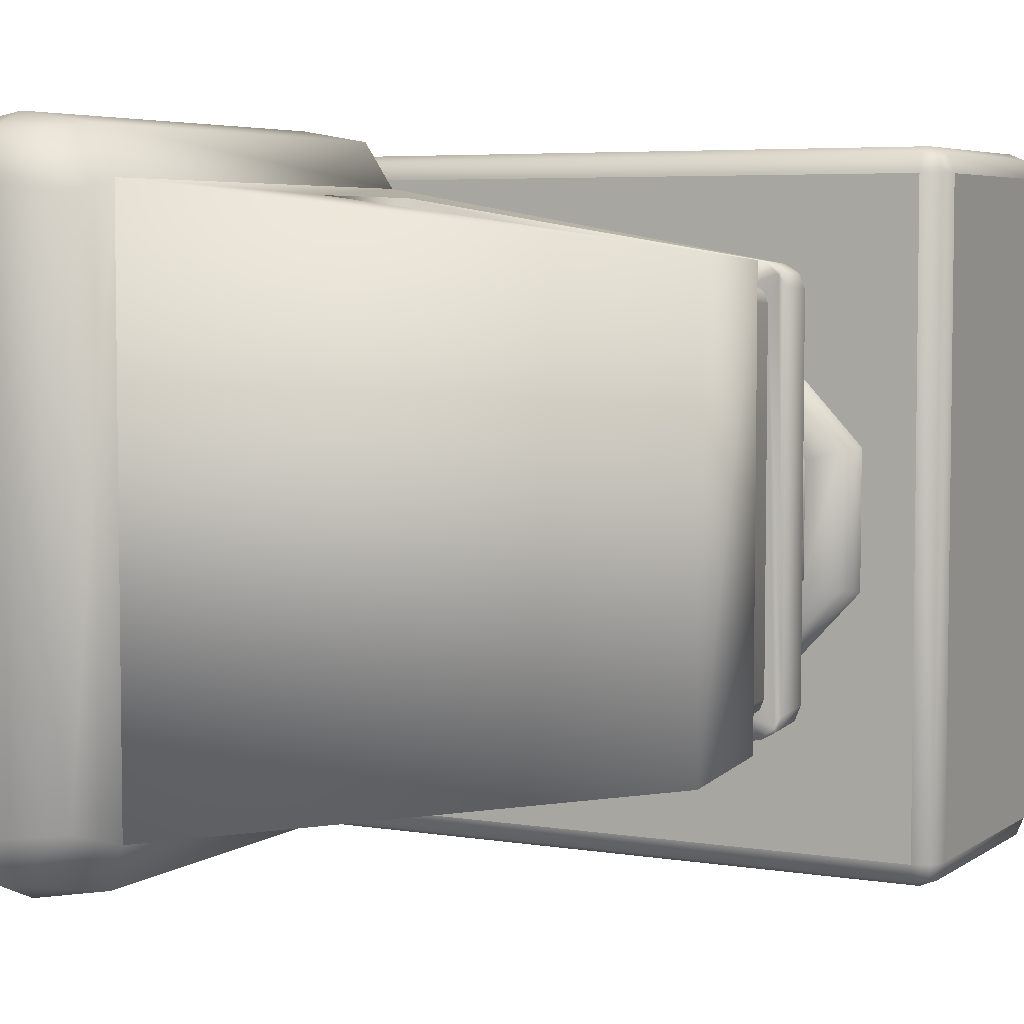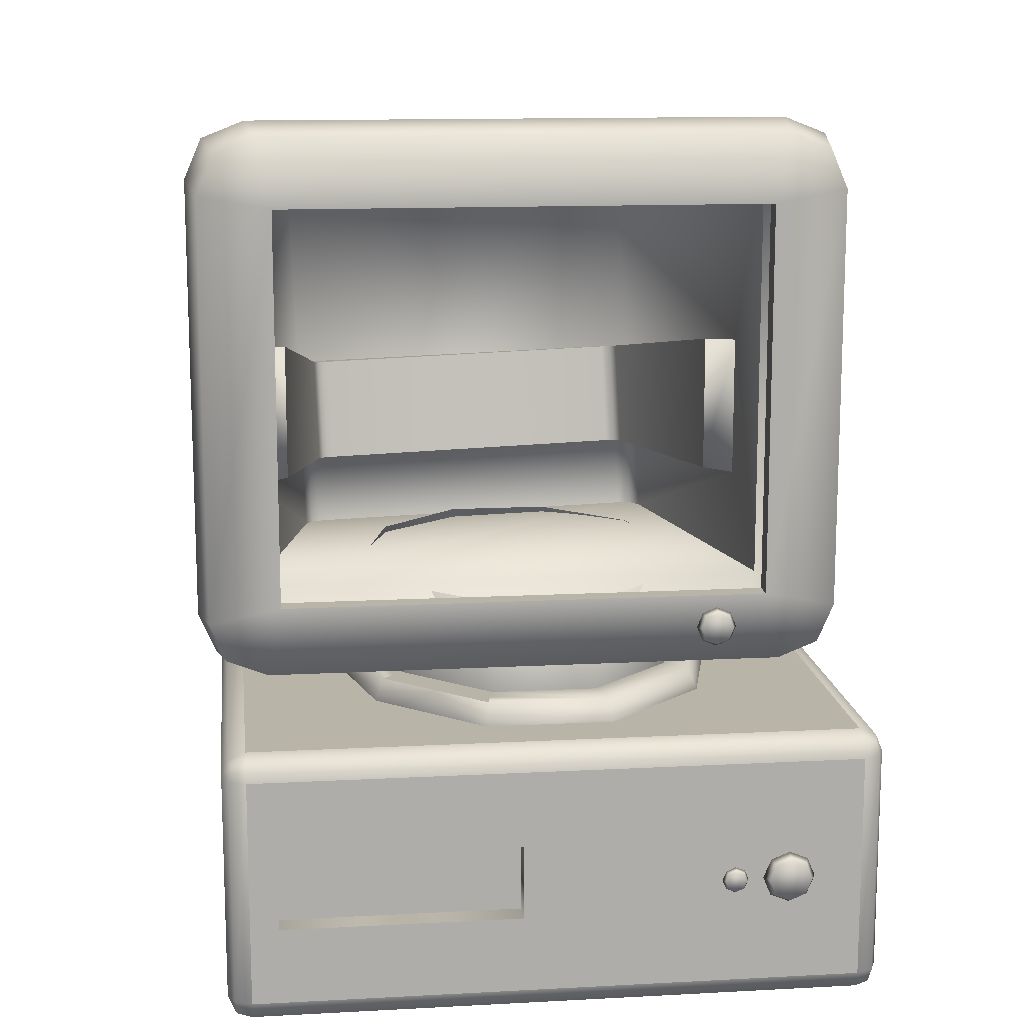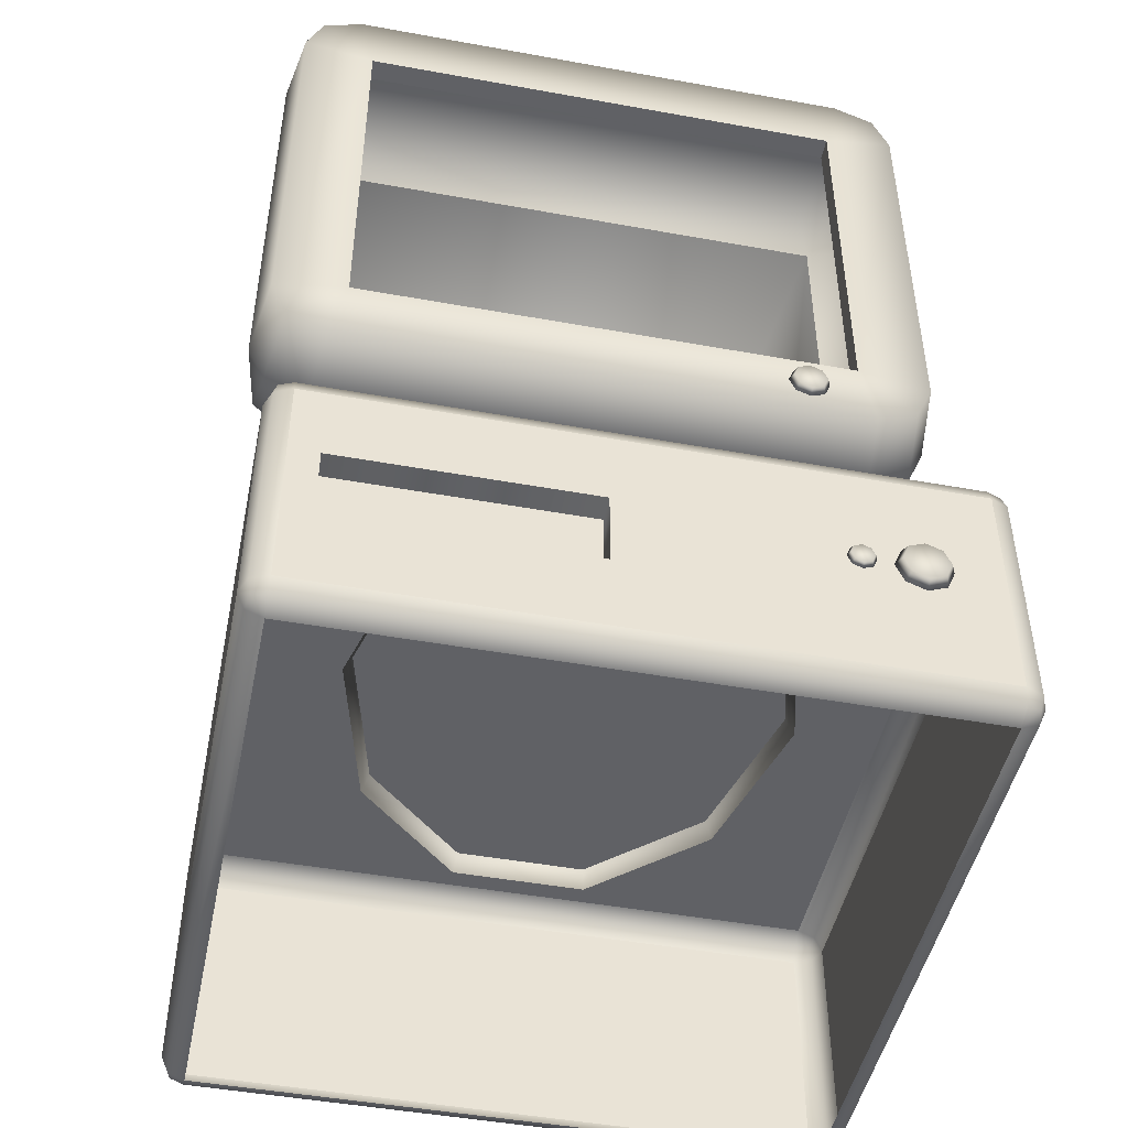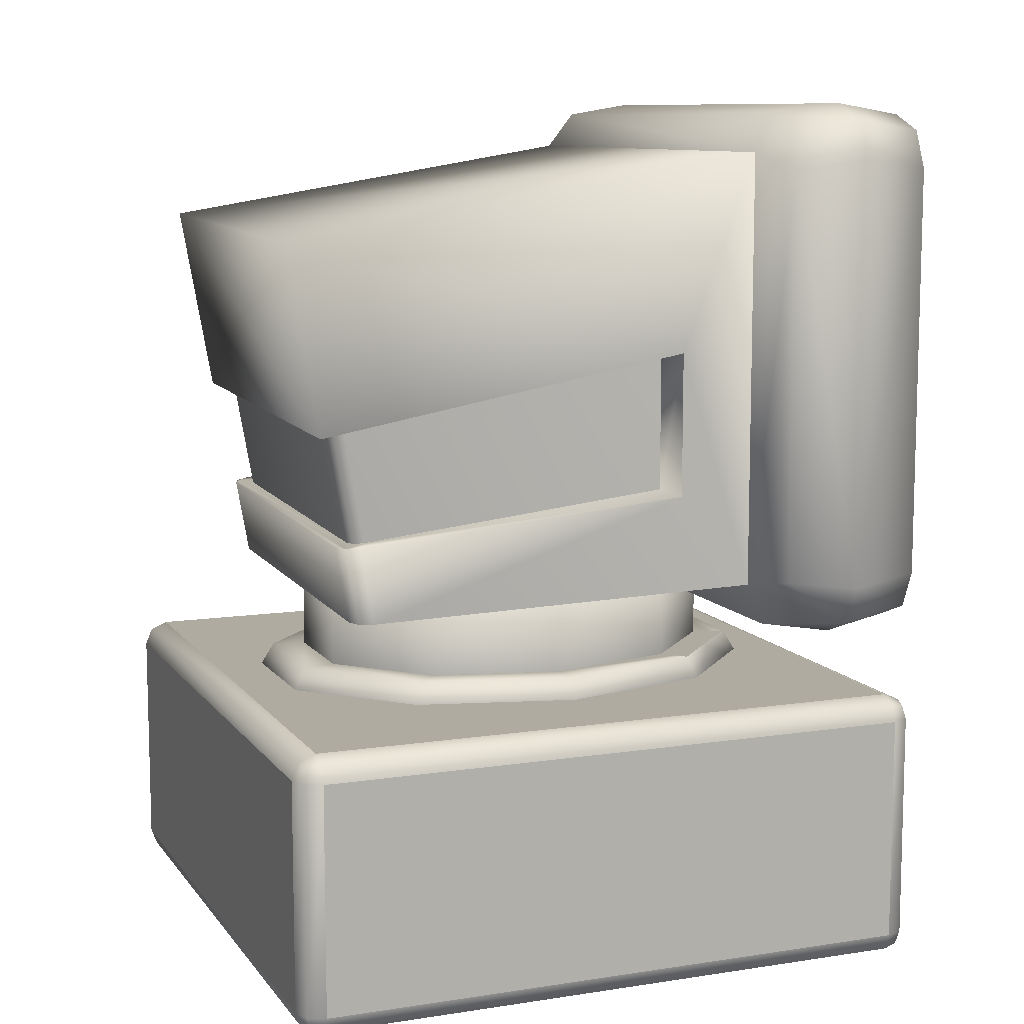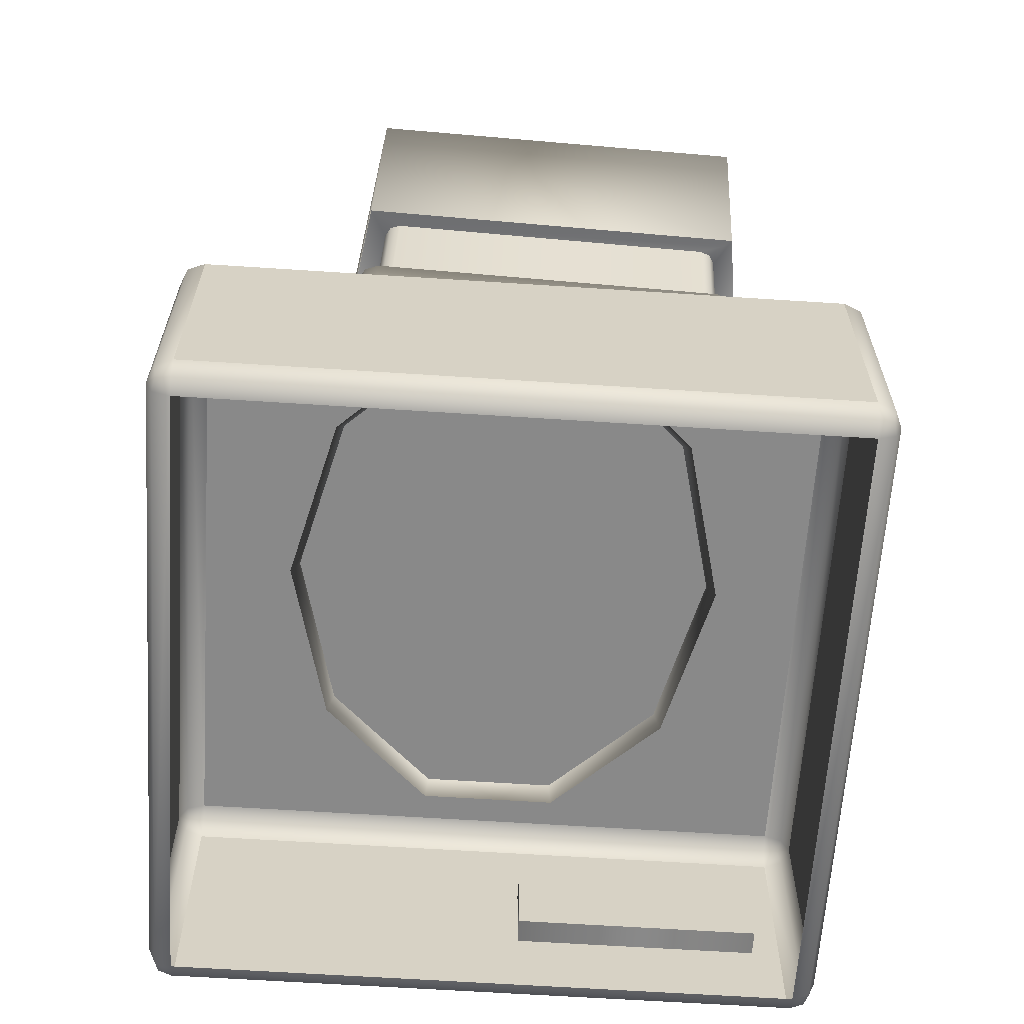
<metadata>
{"format":"obj","ext":"obj","renderer":"f3d","projection":"perspective","resolution":1024,"background":"white","views":[{"elev":5.1,"azim":-152.4,"up":"+Z"},{"elev":13.2,"azim":83.1,"up":"+Y"},{"elev":-47.2,"azim":78.4,"up":"+Y"},{"elev":9.8,"azim":-21.6,"up":"+Y"},{"elev":-63.0,"azim":-93.8,"up":"+Y"}]}
</metadata>
<code>
o Cube.013
v -0.2359 0.574 0.1814
v -0.2393 0.5834 -0.12
v 0.116 0.3078 0.2253
v 0.116 0.6367 0.2253
v 0.116 0.3078 -0.1761
v 0.116 0.6367 -0.1761
v 0.2419 0.6143 -0.156
v 0.2419 0.3239 -0.156
v 0.2419 0.3239 0.2052
v 0.2419 0.6143 0.2052
v 0.226 0.6143 -0.156
v 0.226 0.3239 -0.156
v 0.226 0.3239 0.2052
v 0.226 0.6143 0.2052
v 0.134 0.6645 -0.1665
v 0.134 0.6244 -0.2084
v 0.134 0.3138 -0.2084
v 0.134 0.2737 -0.1665
v 0.134 0.2737 0.2157
v 0.134 0.3138 0.2577
v 0.134 0.6244 0.2577
v 0.134 0.6645 0.2157
v 0.2419 0.6244 -0.2084
v 0.2419 0.6645 -0.1665
v 0.2419 0.6527 -0.1962
v 0.2419 0.2737 -0.1665
v 0.2419 0.3138 -0.2084
v 0.2419 0.2855 -0.1962
v 0.2419 0.3138 0.2577
v 0.2419 0.2737 0.2157
v 0.2419 0.2855 0.2454
v 0.2419 0.6645 0.2157
v 0.2419 0.6244 0.2577
v 0.2419 0.6527 0.2454
v 0.188 0.2654 0.2229
v 0.188 0.2775 0.2537
v 0.188 0.307 0.2664
v 0.188 0.6728 0.2229
v 0.188 0.6607 0.2537
v 0.188 0.6312 0.2664
v 0.188 0.307 -0.2172
v 0.188 0.2775 -0.2044
v 0.188 0.2654 -0.1737
v 0.188 0.6312 -0.2172
v 0.188 0.6607 -0.2044
v 0.188 0.6728 -0.1737
v -0.2097 0.431 0.1764
v -0.2131 0.4405 -0.1251
v 0.06295 0.4876 0.2171
v 0.06295 0.4876 -0.1679
v 0.06295 0.3783 0.2171
v 0.06295 0.3783 -0.1679
v 0.05525 0.4876 -0.1451
v 0.05525 0.4876 0.1942
v 0.05525 0.3811 0.1942
v 0.05525 0.3811 -0.1451
v 0 0.2284 -0.1319
v 0 0.3009 -0.1319
v 0.09939 0.2284 -0.1067
v 0.09939 0.3009 -0.1067
v 0.1608 0.2284 -0.04077
v 0.1608 0.3009 -0.04077
v 0.1608 0.2284 0.04077
v 0.1608 0.3009 0.04077
v 0.09939 0.2284 0.1067
v 0.09939 0.3009 0.1067
v 0 0.2284 0.1319
v 0 0.3009 0.1319
v -0.09939 0.2284 0.1067
v -0.09939 0.3009 0.1067
v -0.1608 0.2284 0.04077
v -0.1608 0.3009 0.04077
v -0.1608 0.2284 -0.04077
v -0.1608 0.3009 -0.04077
v -0.09939 0.2284 -0.1067
v -0.09939 0.3009 -0.1067
v 0 0.2284 -0.1525
v 0.1149 0.2284 -0.1234
v 0.1859 0.2284 -0.04712
v 0.1859 0.2284 0.04712
v 0.1149 0.2284 0.1234
v 0 0.2284 0.1525
v -0.1149 0.2284 0.1234
v -0.1859 0.2284 0.04712
v -0.1859 0.2284 -0.04712
v -0.1149 0.2284 -0.1234
v 0 0.1986 -0.1668
v 0.1256 0.1986 -0.1349
v 0.2033 0.1986 -0.05153
v 0.2033 0.1986 0.05153
v 0.1256 0.1986 0.1349
v 0 0.1986 0.1668
v -0.1256 0.1986 0.1349
v -0.2033 0.1986 0.05153
v -0.2033 0.1986 -0.05153
v -0.1256 0.1986 -0.1349
v -0.2341 0 0.2341
v -0.2341 0.01826 0.2524
v -0.2524 0.01826 0.2341
v -0.2341 0.005347 0.247
v -0.2447 0.007715 0.2447
v -0.247 0.01826 0.247
v -0.247 0.005347 0.2341
v -0.2341 0.1938 0.2524
v -0.2341 0.2121 0.2341
v -0.2524 0.1938 0.2341
v -0.2341 0.2067 0.247
v -0.2447 0.2043 0.2447
v -0.247 0.2067 0.2341
v -0.247 0.1938 0.247
v -0.2341 0 -0.2341
v -0.2524 0.01826 -0.2341
v -0.2341 0.01826 -0.2524
v -0.247 0.005347 -0.2341
v -0.2447 0.007715 -0.2447
v -0.247 0.01826 -0.247
v -0.2341 0.005347 -0.247
v -0.2341 0.2121 -0.2341
v -0.2341 0.1938 -0.2524
v -0.2524 0.1938 -0.2341
v -0.2341 0.2067 -0.247
v -0.2447 0.2043 -0.2447
v -0.247 0.1938 -0.247
v -0.247 0.2067 -0.2341
v 0.2341 0 0.2341
v 0.2524 0.0771 0.2126
v 0.2341 0.01826 0.2524
v 0.247 0.005347 0.2341
v 0.2447 0.007715 0.2447
v 0.247 0.01826 0.247
v 0.2341 0.005347 0.247
v 0.2341 0.2121 0.2341
v 0.2341 0.1938 0.2524
v 0.2524 0.135 0.2126
v 0.2341 0.2067 0.247
v 0.2447 0.2043 0.2447
v 0.247 0.1938 0.247
v 0.247 0.2067 0.2341
v 0.2341 0 -0.2341
v 0.2341 0.01826 -0.2524
v 0.2524 0.0771 0.02773
v 0.2341 0.005347 -0.247
v 0.2447 0.007715 -0.2447
v 0.247 0.01826 -0.247
v 0.247 0.005347 -0.2341
v 0.2341 0.2121 -0.2341
v 0.2524 0.135 0.02773
v 0.2341 0.1938 -0.2524
v 0.247 0.2067 -0.2341
v 0.2447 0.2043 -0.2447
v 0.247 0.1938 -0.247
v 0.2341 0.2067 -0.247
v 0.2524 0.1938 -0.2341
v 0.2524 0.01826 -0.2341
v 0.2524 0.01826 0.2341
v 0.2524 0.1938 0.2341
v 0.2331 0.135 0.02774
v 0.2331 0.0771 0.02774
v 0.2331 0.0771 0.2126
v 0.2331 0.135 0.2126
v -0.1719 0.3489 0.1607
v -0.1822 0.3478 0.1489
v -0.1887 0.3468 0.167
v -0.1721 0.3487 0.1615
v -0.1791 0.348 0.1566
v -0.1977 0.4326 0.1516
v -0.1876 0.4344 0.1632
v -0.1877 0.4344 0.164
v -0.2042 0.4316 0.1698
v -0.1947 0.433 0.1593
v -0.191 0.4435 -0.1123
v -0.2009 0.4414 -0.1007
v -0.2077 0.441 -0.1188
v -0.1911 0.4434 -0.1131
v -0.1981 0.4421 -0.1083
v -0.1854 0.3566 -0.1034
v -0.1753 0.358 -0.115
v -0.1755 0.3578 -0.1159
v -0.1921 0.3563 -0.1216
v -0.1825 0.3571 -0.1111
v -0.1695 0.289 0.1738
v -0.1837 0.2885 0.1571
v -0.1794 0.2885 0.1679
v -0.1868 0.2971 -0.116
v -0.1727 0.298 -0.1323
v -0.1827 0.2975 -0.1267
v -0.1835 0.3569 -0.1303
v -0.1974 0.3552 -0.1139
v -0.1921 0.3562 -0.1216
v -0.1934 0.3559 -0.1246
v -0.1943 0.3467 0.1591
v -0.1802 0.348 0.1757
v -0.1888 0.3468 0.167
v -0.1901 0.3469 0.1699
v 0.1301 0.2284 0.07375
v 0.1504 0.2284 0.08525
v 0.1071 0.2284 0.115
v 0.1734 0.2284 0.04394
v 0.1403 0.2284 0.0795
v 0.2597 0.1243 -0.1755
v 0.2671 0.1206 -0.1755
v 0.2597 0.1184 -0.1897
v 0.2671 0.1158 -0.1871
v 0.2597 0.1043 -0.1955
v 0.2671 0.1043 -0.1919
v 0.2597 0.09014 -0.1897
v 0.2671 0.09272 -0.1871
v 0.2597 0.08428 -0.1755
v 0.2671 0.08793 -0.1755
v 0.2597 0.09014 -0.1614
v 0.2671 0.09272 -0.164
v 0.2597 0.1043 -0.1555
v 0.2671 0.1043 -0.1592
v 0.2597 0.1184 -0.1614
v 0.2671 0.1158 -0.164
v 0.2616 0.1144 -0.1336
v 0.2653 0.1125 -0.1336
v 0.2616 0.1114 -0.1407
v 0.2653 0.1101 -0.1394
v 0.2616 0.1043 -0.1436
v 0.2653 0.1043 -0.1418
v 0.2616 0.09715 -0.1407
v 0.2653 0.09846 -0.1394
v 0.2616 0.0942 -0.1336
v 0.2653 0.09604 -0.1336
v 0.2616 0.09715 -0.1264
v 0.2653 0.09846 -0.1277
v 0.2616 0.1043 -0.1235
v 0.2653 0.1043 -0.1253
v 0.2616 0.1114 -0.1264
v 0.2653 0.1101 -0.1277
v 0.2431 0.3147 -0.1186
v 0.2486 0.312 -0.1186
v 0.2431 0.3103 -0.1291
v 0.2486 0.3084 -0.1272
v 0.2431 0.2998 -0.1334
v 0.2486 0.2998 -0.1307
v 0.2431 0.2893 -0.1291
v 0.2486 0.2913 -0.1272
v 0.2431 0.285 -0.1186
v 0.2486 0.2877 -0.1186
v 0.2431 0.2893 -0.1081
v 0.2486 0.2913 -0.11
v 0.2431 0.2998 -0.1037
v 0.2486 0.2998 -0.1064
v 0.2431 0.3103 -0.1081
v 0.2486 0.3084 -0.11
f 52 50 5
f 55 164 51
f 49 51 3
f 169 48 172
f 164 193 192
f 34 33 10
f 47 168 49
f 185 52 5
f 61 64 63
f 16 5 6
f 55 49 54
f 188 193 162
f 33 37 29
f 75 77 86
f 15 38 46
f 17 44 41
f 7 14 11
f 8 11 12
f 10 13 14
f 67 70 69
f 8 28 27
f 29 10 33
f 23 25 7
f 25 24 7
f 1 49 4
f 78 61 79
f 73 84 71
f 59 77 57
f 71 83 69
f 67 81 197
f 69 82 67
f 86 73 75
f 195 197 199
f 46 25 45
f 39 22 4
f 19 36 3
f 25 44 45
f 40 34 39
f 174 48 50
f 39 21 40
f 31 35 30
f 15 4 22
f 34 38 39
f 28 41 27
f 45 15 46
f 20 36 37
f 37 31 29
f 43 28 26
f 45 16 6
f 18 42 43
f 19 43 35
f 46 32 24
f 21 37 40
f 41 23 27
f 181 51 192
f 6 5 50
f 21 3 20
f 168 54 49
f 167 55 54
f 178 56 52
f 88 79 89
f 19 5 18
f 4 49 3
f 2 50 48
f 47 2 48
f 53 174 50
f 17 42 5
f 56 171 53
f 32 7 24
f 56 50 52
f 59 62 61
f 79 90 89
f 81 92 91
f 73 76 75
f 75 58 57
f 65 68 67
f 69 72 71
f 30 43 26
f 71 74 73
f 196 81 91
f 29 31 9
f 31 30 9
f 8 23 7
f 26 28 8
f 8 30 26
f 4 2 1
f 32 34 10
f 63 198 79
f 195 64 66
f 92 83 93
f 184 185 3
f 9 12 13
f 87 78 88
f 187 179 178
f 57 60 59
f 86 87 96
f 85 96 95
f 84 95 94
f 93 84 94
f 133 98 127
f 134 157 147
f 118 132 146
f 106 112 99
f 119 140 113
f 97 101 103
f 98 101 100
f 99 101 102
f 104 108 110
f 105 108 107
f 106 108 109
f 111 115 117
f 112 115 114
f 113 115 116
f 118 122 124
f 119 122 121
f 120 122 123
f 125 129 131
f 155 129 128
f 127 129 130
f 132 135 136
f 133 136 135
f 156 136 137
f 139 143 145
f 140 143 142
f 154 143 144
f 146 150 152
f 153 150 149
f 148 150 151
f 97 114 111
f 103 112 114
f 104 102 98
f 110 99 102
f 105 124 109
f 124 106 109
f 113 123 119
f 116 120 123
f 111 142 139
f 117 140 142
f 146 121 118
f 152 119 121
f 154 151 153
f 144 148 151
f 125 145 128
f 145 155 128
f 132 149 146
f 138 153 149
f 127 137 133
f 130 156 137
f 125 100 97
f 131 98 100
f 105 135 132
f 107 133 135
f 141 153 147
f 141 155 154
f 147 156 134
f 126 156 155
f 157 159 158
f 147 158 141
f 126 160 134
f 126 158 159
f 165 163 164
f 170 168 169
f 175 173 174
f 180 178 179
f 167 165 161
f 170 162 165
f 171 180 175
f 175 176 172
f 176 166 172
f 136 138 132
f 187 190 189
f 190 188 189
f 191 194 193
f 194 192 193
f 187 186 190
f 190 184 188
f 192 183 181
f 194 182 183
f 182 188 184
f 199 81 196
f 198 196 80
f 63 199 198
f 91 90 196
f 90 80 196
f 201 202 200
f 203 204 202
f 204 207 206
f 207 208 206
f 209 210 208
f 210 213 212
f 213 209 205
f 212 215 214
f 215 200 214
f 206 210 214
f 217 218 216
f 219 220 218
f 220 223 222
f 222 225 224
f 225 226 224
f 226 229 228
f 229 225 221
f 229 230 228
f 231 216 230
f 222 226 230
f 233 234 232
f 235 236 234
f 237 238 236
f 239 240 238
f 240 243 242
f 243 244 242
f 245 241 237
f 244 247 246
f 246 233 232
f 238 242 246
f 55 161 164
f 172 166 169
f 169 47 48
f 48 173 172
f 192 51 164
f 164 163 193
f 47 169 168
f 185 187 52
f 61 62 64
f 16 17 5
f 55 51 49
f 162 176 179
f 179 189 188
f 188 191 193
f 193 163 162
f 162 179 188
f 33 40 37
f 75 57 77
f 15 22 38
f 17 16 44
f 7 10 14
f 8 7 11
f 10 9 13
f 67 68 70
f 29 9 10
f 1 47 49
f 78 59 61
f 73 85 84
f 59 78 77
f 71 84 83
f 197 65 67
f 67 82 81
f 69 83 82
f 86 85 73
f 195 65 197
f 46 24 25
f 39 38 22
f 19 35 36
f 25 23 44
f 40 33 34
f 174 173 48
f 39 4 21
f 31 36 35
f 15 6 4
f 34 32 38
f 28 42 41
f 45 6 15
f 20 3 36
f 37 36 31
f 43 42 28
f 45 44 16
f 18 5 42
f 19 18 43
f 46 38 32
f 21 20 37
f 41 44 23
f 181 3 51
f 21 4 3
f 168 167 54
f 167 161 55
f 178 177 56
f 88 78 79
f 19 3 5
f 2 6 50
f 47 1 2
f 53 171 174
f 17 41 42
f 56 177 171
f 32 10 7
f 56 53 50
f 59 60 62
f 79 80 90
f 81 82 92
f 73 74 76
f 75 76 58
f 65 66 68
f 69 70 72
f 30 35 43
f 71 72 74
f 8 27 23
f 8 9 30
f 4 6 2
f 79 61 63
f 198 80 79
f 66 65 195
f 195 63 64
f 92 82 83
f 3 181 183
f 183 182 184
f 184 186 185
f 185 5 3
f 3 183 184
f 9 8 12
f 87 77 78
f 178 52 187
f 187 189 179
f 57 58 60
f 86 77 87
f 85 86 96
f 84 85 95
f 93 83 84
f 133 104 98
f 134 160 157
f 118 105 132
f 106 120 112
f 119 148 140
f 97 100 101
f 98 102 101
f 99 103 101
f 104 107 108
f 105 109 108
f 106 110 108
f 111 114 115
f 112 116 115
f 113 117 115
f 118 121 122
f 119 123 122
f 120 124 122
f 125 128 129
f 155 130 129
f 127 131 129
f 133 137 136
f 156 138 136
f 139 142 143
f 140 144 143
f 154 145 143
f 146 149 150
f 153 151 150
f 148 152 150
f 97 103 114
f 103 99 112
f 104 110 102
f 110 106 99
f 105 118 124
f 124 120 106
f 113 116 123
f 116 112 120
f 111 117 142
f 117 113 140
f 146 152 121
f 152 148 119
f 154 144 151
f 144 140 148
f 125 139 145
f 145 154 155
f 132 138 149
f 138 156 153
f 127 130 137
f 130 155 156
f 125 131 100
f 131 127 98
f 105 107 135
f 107 104 133
f 141 154 153
f 141 126 155
f 147 153 156
f 126 134 156
f 157 160 159
f 147 157 158
f 126 159 160
f 126 141 158
f 164 161 165
f 165 162 163
f 169 166 170
f 170 167 168
f 174 171 175
f 175 172 173
f 179 176 180
f 180 177 178
f 167 170 165
f 170 166 162
f 171 177 180
f 175 180 176
f 176 162 166
f 187 185 186
f 190 186 184
f 192 194 183
f 194 191 182
f 182 191 188
f 199 197 81
f 198 199 196
f 63 195 199
f 201 203 202
f 203 205 204
f 204 205 207
f 207 209 208
f 209 211 210
f 210 211 213
f 205 203 201
f 201 215 213
f 213 211 209
f 209 207 205
f 205 201 213
f 212 213 215
f 215 201 200
f 214 200 202
f 202 204 206
f 206 208 210
f 210 212 214
f 214 202 206
f 217 219 218
f 219 221 220
f 220 221 223
f 222 223 225
f 225 227 226
f 226 227 229
f 221 219 217
f 217 231 229
f 229 227 225
f 225 223 221
f 221 217 229
f 229 231 230
f 231 217 216
f 230 216 218
f 218 220 222
f 222 224 226
f 226 228 230
f 230 218 222
f 233 235 234
f 235 237 236
f 237 239 238
f 239 241 240
f 240 241 243
f 243 245 244
f 237 235 233
f 233 247 245
f 245 243 241
f 241 239 237
f 237 233 245
f 244 245 247
f 246 247 233
f 246 232 234
f 234 236 238
f 238 240 242
f 242 244 246
f 246 234 238

</code>
